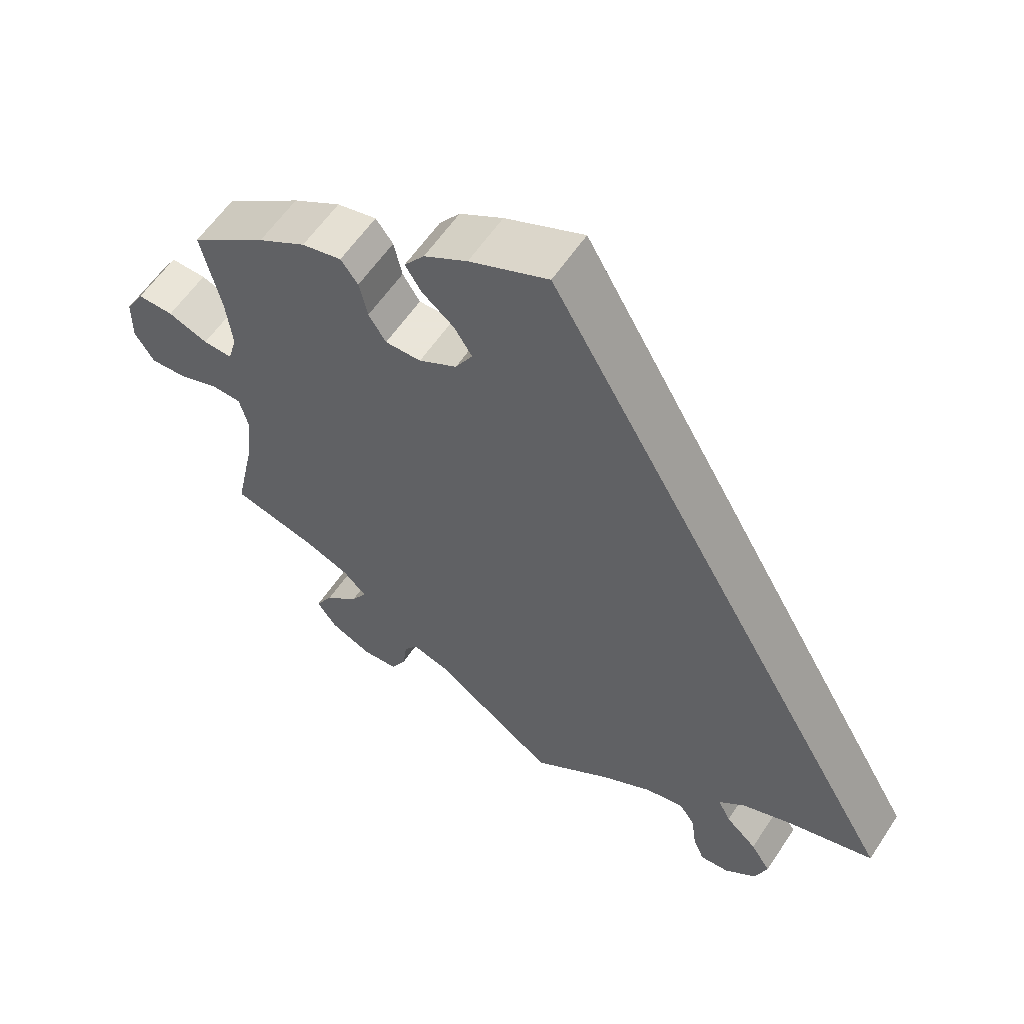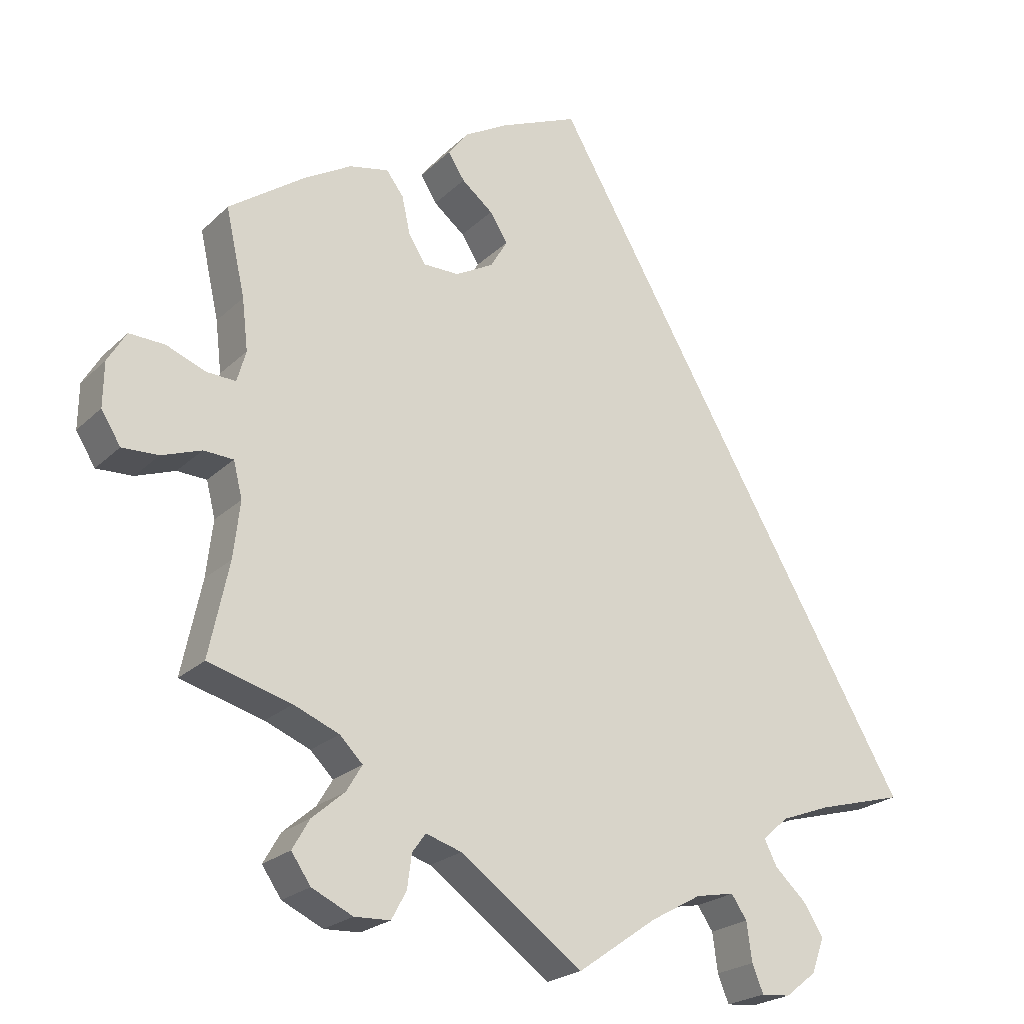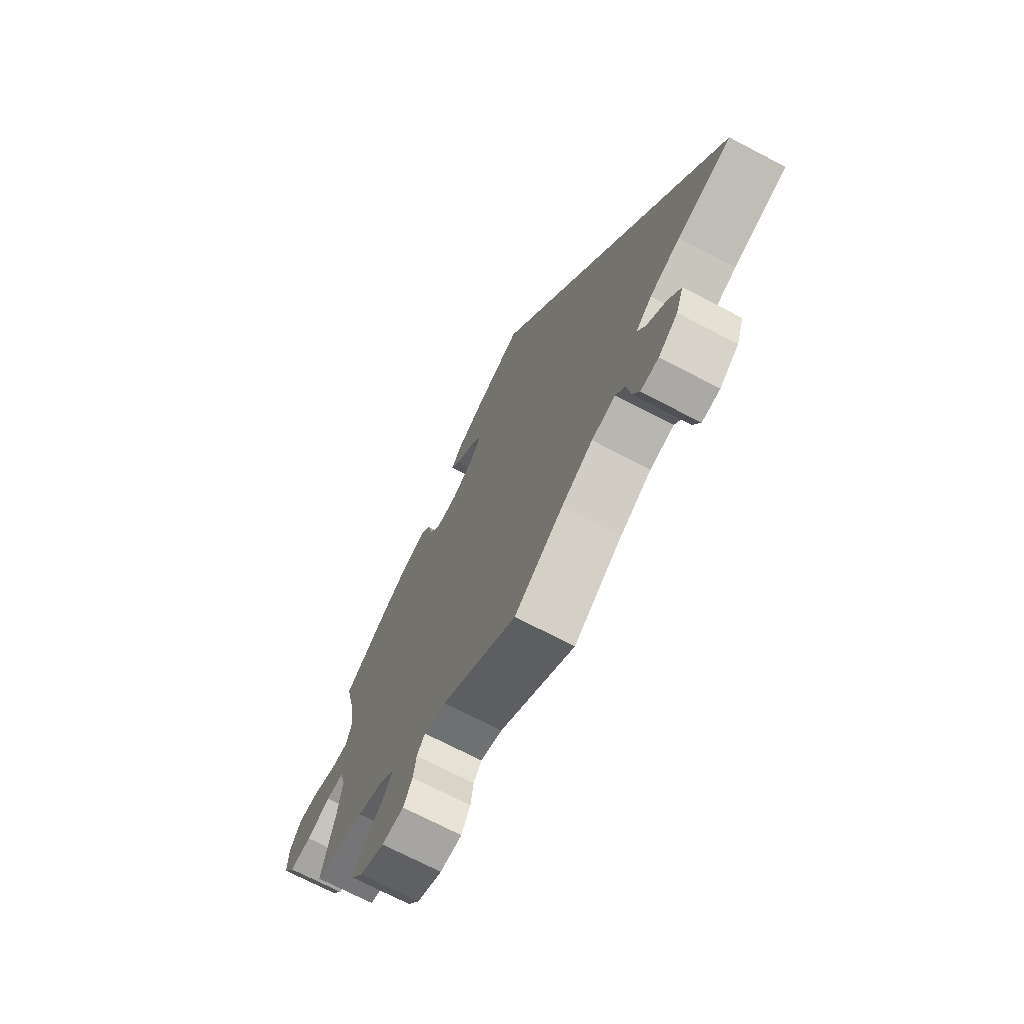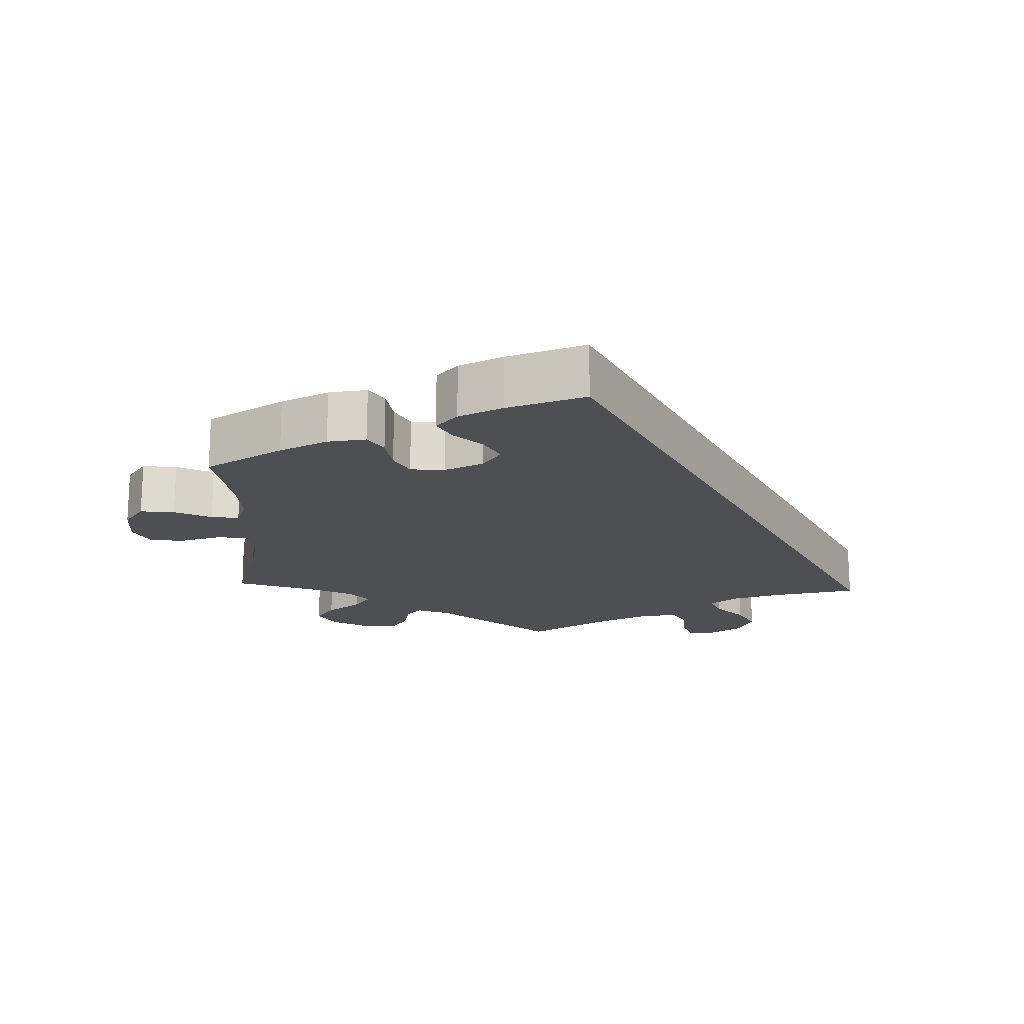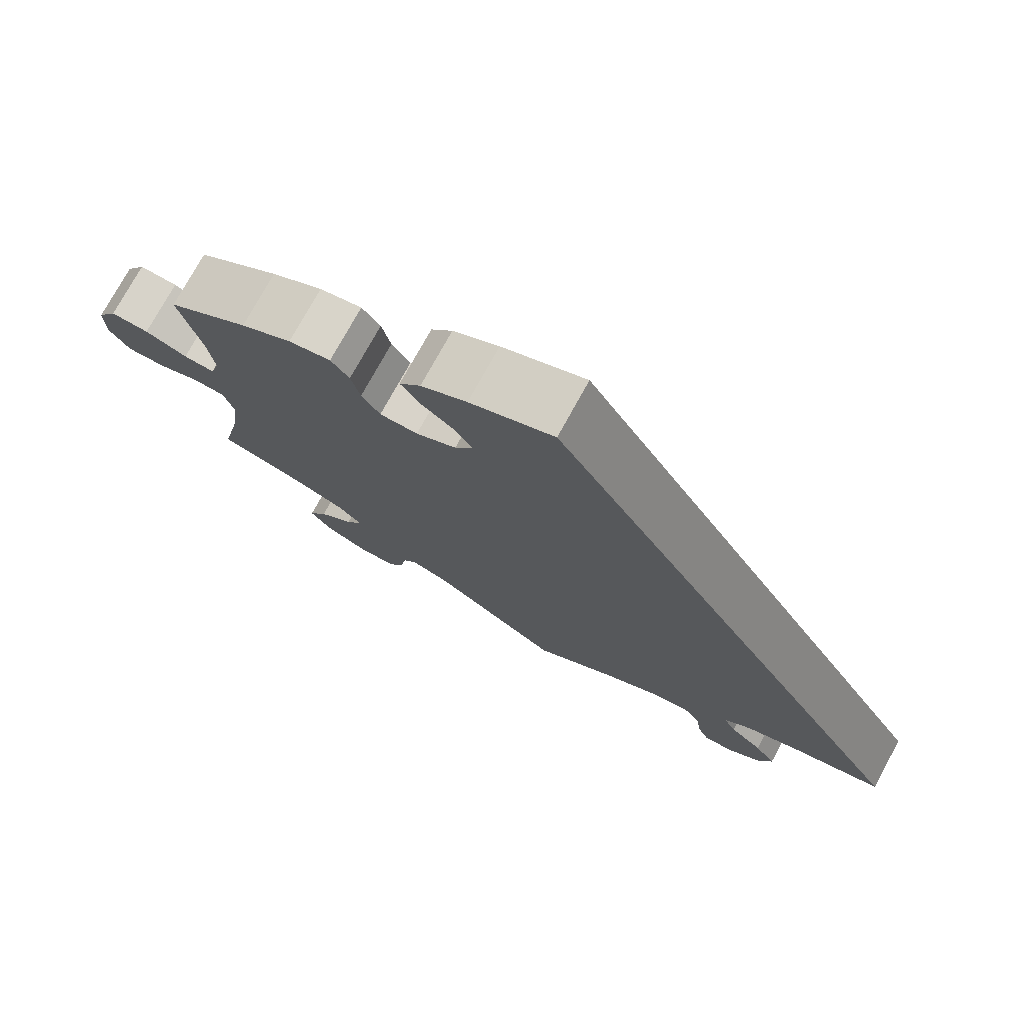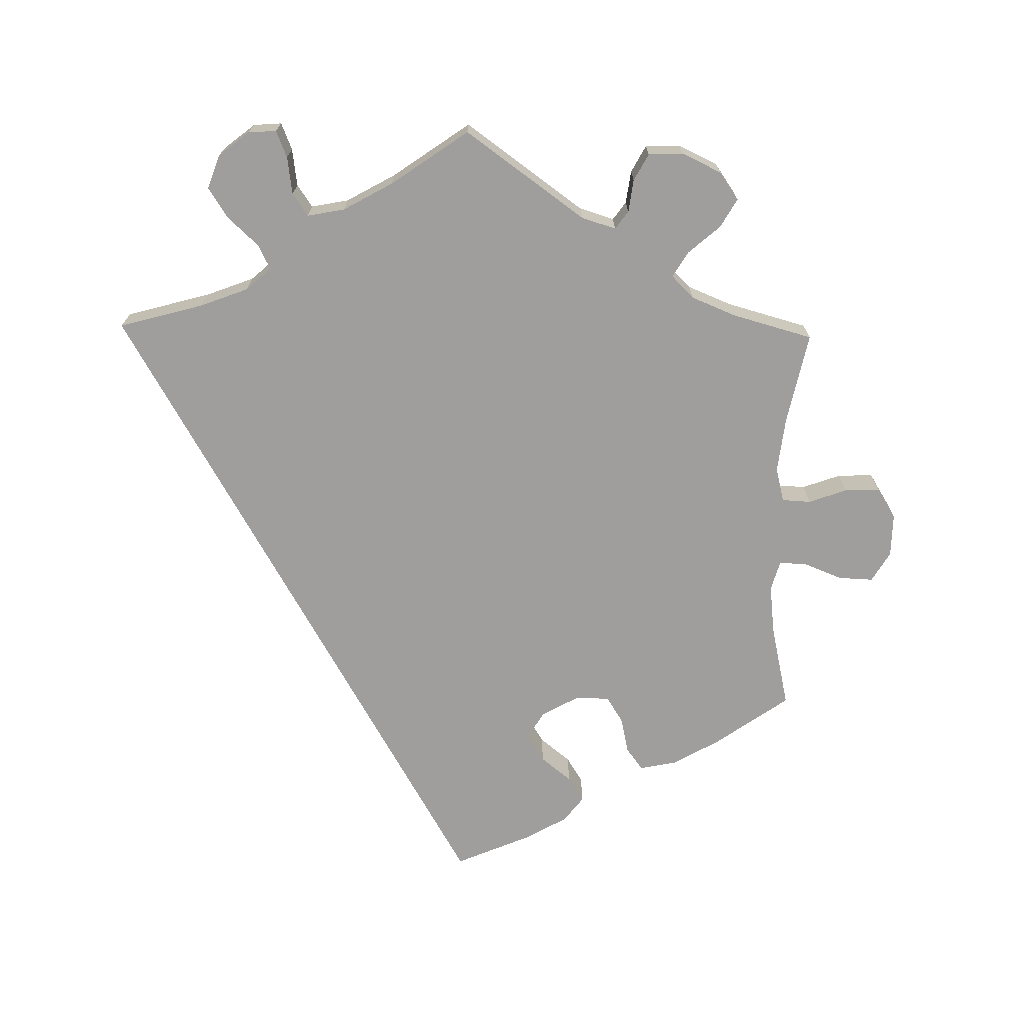
<metadata>
{"format":"obj","ext":"obj","renderer":"f3d","projection":"perspective","resolution":1024,"background":"white","views":[{"elev":58.6,"azim":33.3,"up":"+Z"},{"elev":-22.7,"azim":-32.7,"up":"+Z"},{"elev":-71.4,"azim":62.4,"up":"+Z"},{"elev":-18.0,"azim":-2.5,"up":"+Y"},{"elev":76.0,"azim":28.8,"up":"+Z"},{"elev":-70.9,"azim":179.0,"up":"+Y"}]}
</metadata>
<code>
v 0.501 0.07 -0.289
v 0.384 0.07 -0.321
v 0.318 0.07 -0.346
v 0.283 0.07 -0.377
v 0.3 0.07 -0.411
v 0.342 0.07 -0.45
v 0.369 0.07 -0.492
v 0.352 0.07 -0.539
v 0.31 0.07 -0.572
v 0.271 0.07 -0.575
v 0.256 0.07 -0.538
v 0.249 0.07 -0.486
v 0.228 0.07 -0.455
v 0.176 0.07 -0.465
v 0.108 0.07 -0.503
v 0.001 0.07 -0.578
v -0.164 0.07 -0.459
v -0.212 0.07 -0.444
v -0.23 0.07 -0.469
v -0.236 0.07 -0.514
v -0.256 0.07 -0.551
v -0.304 0.07 -0.553
v -0.359 0.07 -0.527
v -0.385 0.07 -0.489
v -0.362 0.07 -0.449
v -0.318 0.07 -0.411
v -0.297 0.07 -0.376
v -0.328 0.07 -0.345
v -0.389 0.07 -0.32
v -0.501 0.07 -0.289
v -0.474 0.07 -0.162
v -0.465 0.07 -0.086
v -0.477 0.07 -0.038
v -0.517 0.07 -0.036
v -0.57 0.07 -0.055
v -0.619 0.07 -0.057
v -0.645 0.07 -0.015
v -0.644 0.07 0.045
v -0.619 0.07 0.087
v -0.571 0.07 0.085
v -0.518 0.07 0.064
v -0.479 0.07 0.062
v -0.467 0.07 0.104
v -0.475 0.07 0.173
v -0.501 0.07 0.289
v -0.399 0.07 0.361
v -0.335 0.07 0.398
v -0.282 0.07 0.409
v -0.259 0.07 0.378
v -0.248 0.07 0.328
v -0.225 0.07 0.291
v -0.177 0.07 0.291
v -0.126 0.07 0.319
v -0.103 0.07 0.358
v -0.127 0.07 0.396
v -0.169 0.07 0.43
v -0.191 0.07 0.465
v -0.164 0.07 0.5
v -0.106 0.07 0.533
v 0 0.07 0.578
v 0.501 0 -0.289
v 0.384 0 -0.321
v 0.318 0 -0.346
v 0.283 0 -0.377
v 0.3 0 -0.411
v 0.342 0 -0.45
v 0.369 0 -0.492
v 0.352 0 -0.539
v 0.31 0 -0.572
v 0.271 0 -0.575
v 0.256 0 -0.538
v 0.249 0 -0.486
v 0.228 0 -0.455
v 0.176 0 -0.465
v 0.108 0 -0.503
v 0.001 0 -0.578
v -0.164 0 -0.459
v -0.212 0 -0.444
v -0.23 0 -0.469
v -0.236 0 -0.514
v -0.256 0 -0.551
v -0.304 0 -0.553
v -0.359 0 -0.527
v -0.385 0 -0.489
v -0.362 0 -0.449
v -0.318 0 -0.411
v -0.297 0 -0.376
v -0.328 0 -0.345
v -0.389 0 -0.32
v -0.501 0 -0.289
v -0.474 0 -0.162
v -0.465 0 -0.086
v -0.477 0 -0.038
v -0.517 0 -0.036
v -0.57 0 -0.055
v -0.619 0 -0.057
v -0.645 0 -0.015
v -0.644 0 0.045
v -0.619 0 0.087
v -0.571 0 0.085
v -0.518 0 0.064
v -0.479 0 0.062
v -0.467 0 0.104
v -0.475 0 0.173
v -0.501 0 0.289
v -0.399 0 0.361
v -0.335 0 0.398
v -0.282 0 0.409
v -0.259 0 0.378
v -0.248 0 0.328
v -0.225 0 0.291
v -0.177 0 0.291
v -0.126 0 0.319
v -0.103 0 0.358
v -0.127 0 0.396
v -0.169 0 0.43
v -0.191 0 0.465
v -0.164 0 0.5
v -0.106 0 0.533
v 0 0 0.578
f 59 60 1 2
f 58 59 2 3
f 55 56 57 58
f 54 55 58
f 54 58 3 4
f 53 54 4 5
f 52 53 5
f 51 52 5
f 47 48 49 50
f 47 50 51
f 44 45 46 47
f 43 44 47 51
f 42 43 51 5
f 38 39 40 41
f 34 35 36 37
f 33 34 37 38
f 29 30 31
f 28 29 31 32
f 27 28 32 33
f 23 24 25 26
f 23 26 27
f 22 23 27
f 19 20 21 22
f 18 19 22 27
f 17 18 27 33
f 15 16 17 33
f 9 10 11 12
f 9 12 13
f 8 9 13
f 7 8 13
f 6 7 13
f 5 6 13
f 42 5 13 14
f 33 38 41 42
f 14 15 33 42
f 62 61 120 119
f 63 62 119 118
f 118 117 116 115
f 118 115 114
f 64 63 118 114
f 65 64 114 113
f 65 113 112
f 65 112 111
f 110 109 108 107
f 111 110 107
f 107 106 105 104
f 111 107 104 103
f 65 111 103 102
f 101 100 99 98
f 97 96 95 94
f 98 97 94 93
f 91 90 89
f 92 91 89 88
f 93 92 88 87
f 86 85 84 83
f 87 86 83
f 87 83 82
f 82 81 80 79
f 87 82 79 78
f 93 87 78 77
f 93 77 76 75
f 72 71 70 69
f 73 72 69
f 73 69 68
f 73 68 67
f 73 67 66
f 73 66 65
f 74 73 65 102
f 102 101 98 93
f 102 93 75 74
f 1 61 62 2
f 2 62 63 3
f 3 63 64 4
f 4 64 65 5
f 5 65 66 6
f 6 66 67 7
f 7 67 68 8
f 8 68 69 9
f 9 69 70 10
f 10 70 71 11
f 11 71 72 12
f 12 72 73 13
f 13 73 74 14
f 14 74 75 15
f 15 75 76 16
f 16 76 77 17
f 17 77 78 18
f 18 78 79 19
f 19 79 80 20
f 20 80 81 21
f 21 81 82 22
f 22 82 83 23
f 23 83 84 24
f 24 84 85 25
f 25 85 86 26
f 26 86 87 27
f 27 87 88 28
f 28 88 89 29
f 29 89 90 30
f 30 90 91 31
f 31 91 92 32
f 32 92 93 33
f 33 93 94 34
f 34 94 95 35
f 35 95 96 36
f 36 96 97 37
f 37 97 98 38
f 38 98 99 39
f 39 99 100 40
f 40 100 101 41
f 41 101 102 42
f 42 102 103 43
f 43 103 104 44
f 44 104 105 45
f 45 105 106 46
f 46 106 107 47
f 47 107 108 48
f 48 108 109 49
f 49 109 110 50
f 50 110 111 51
f 51 111 112 52
f 52 112 113 53
f 53 113 114 54
f 54 114 115 55
f 55 115 116 56
f 56 116 117 57
f 57 117 118 58
f 58 118 119 59
f 59 119 120 60
f 60 120 61 1

</code>
